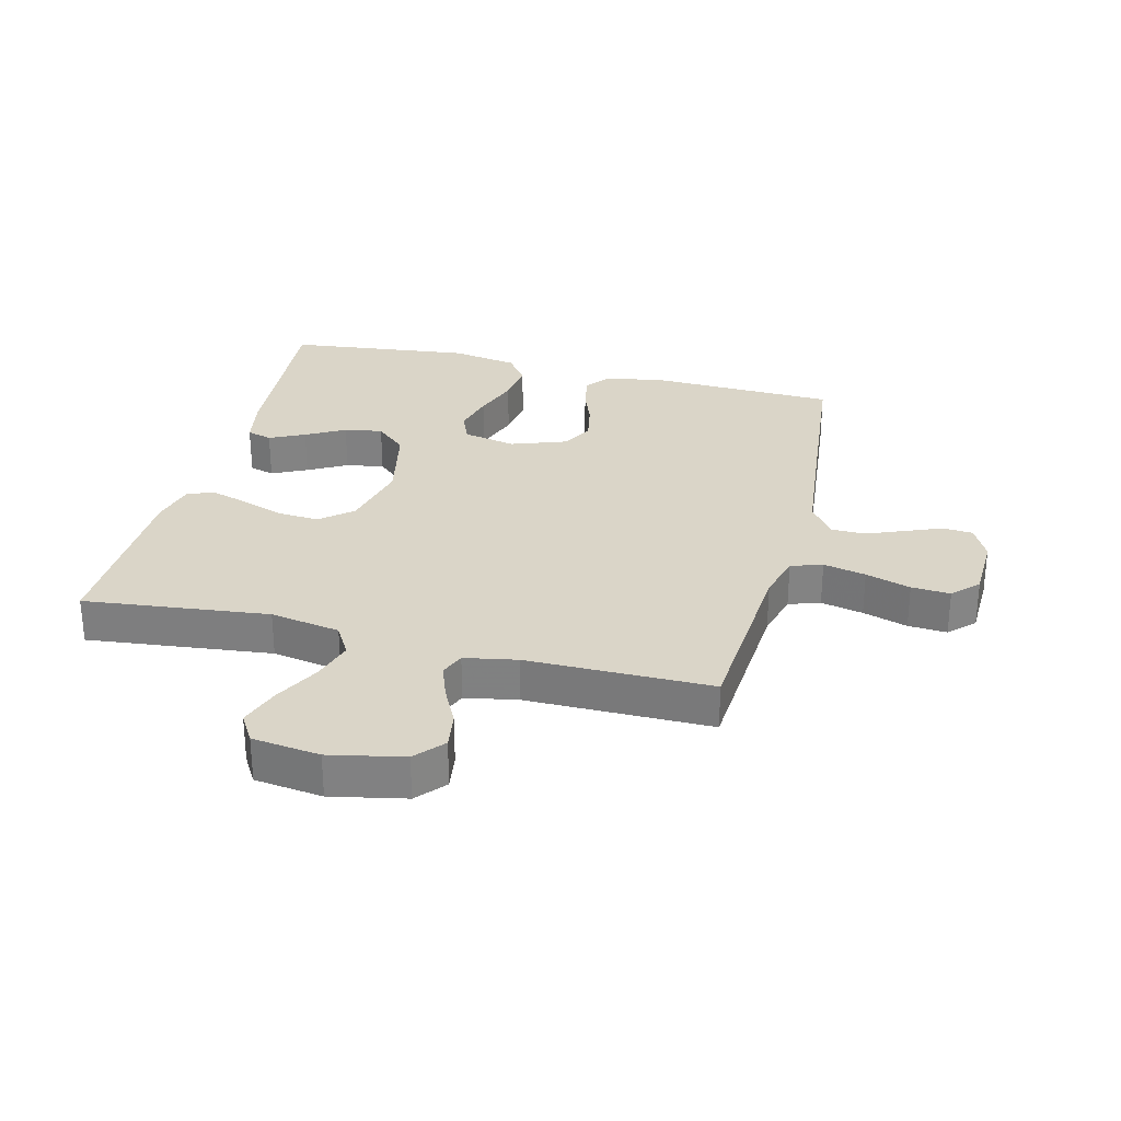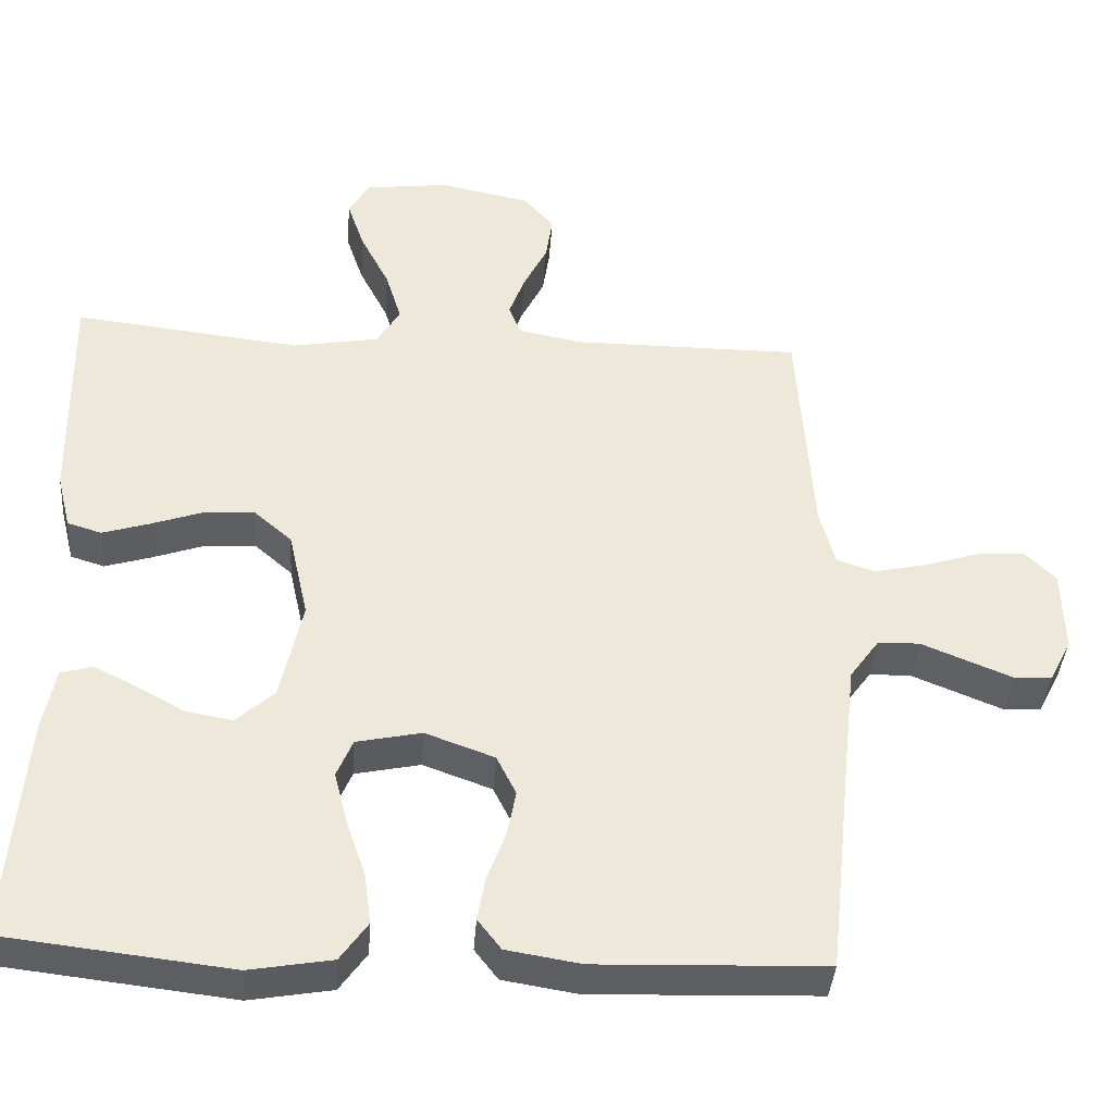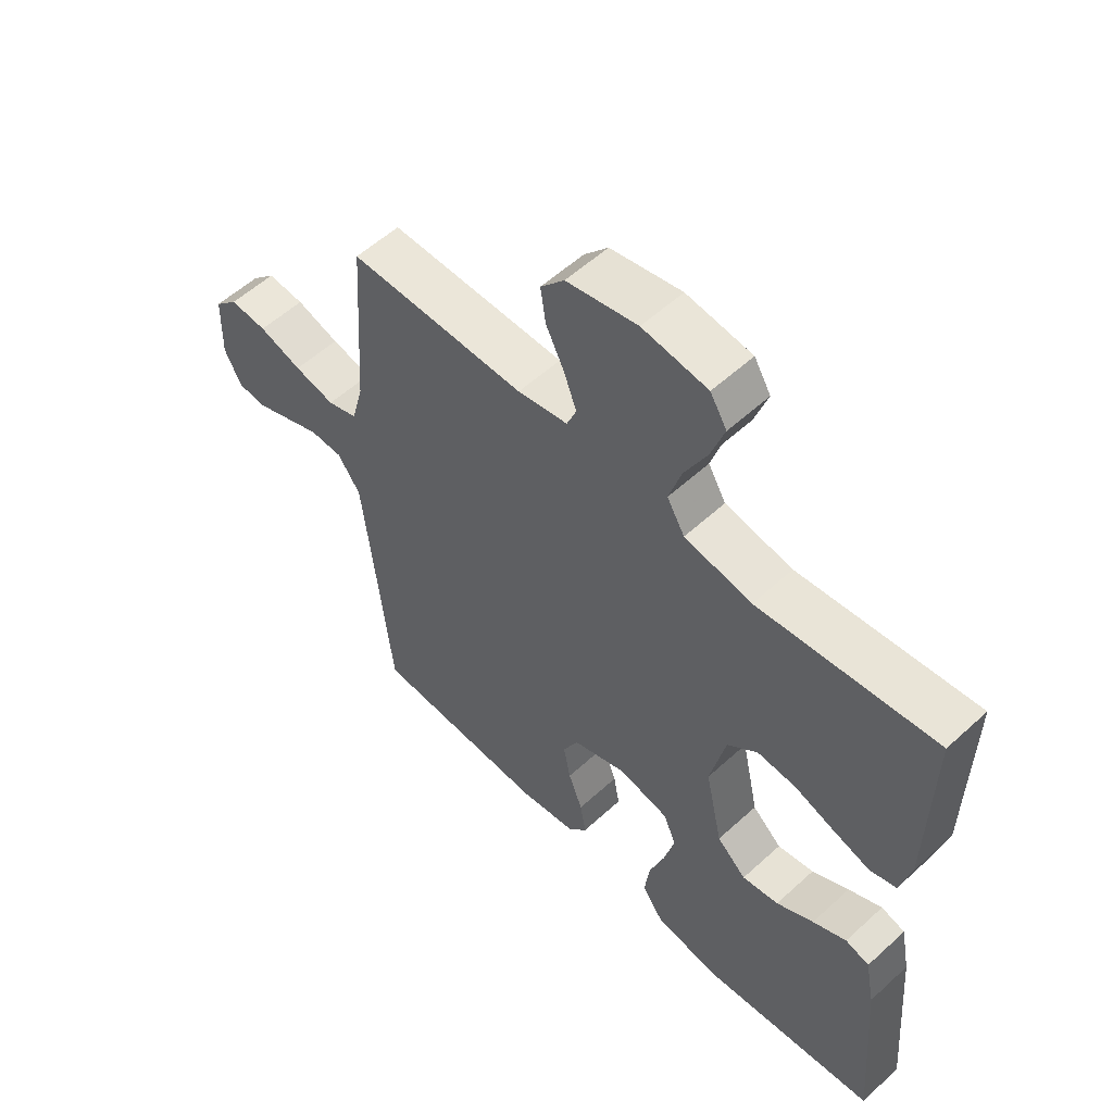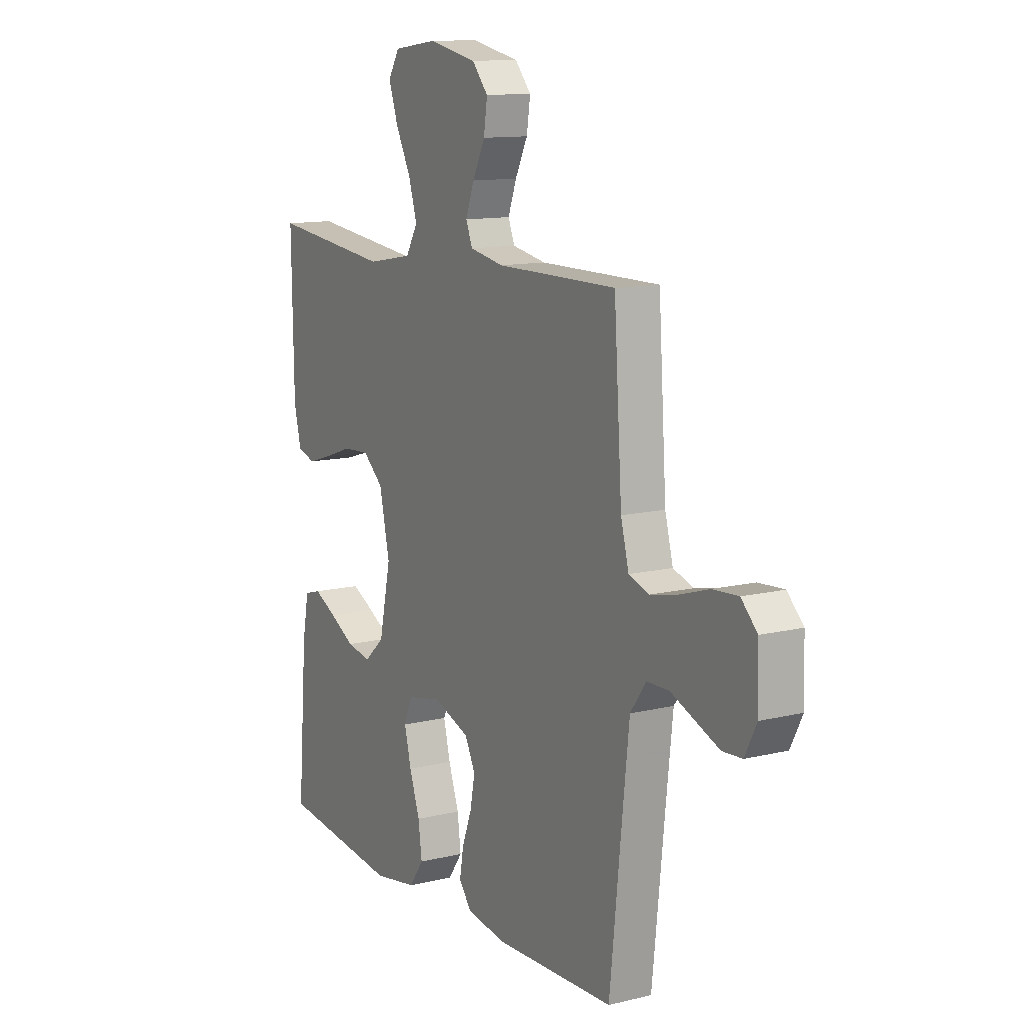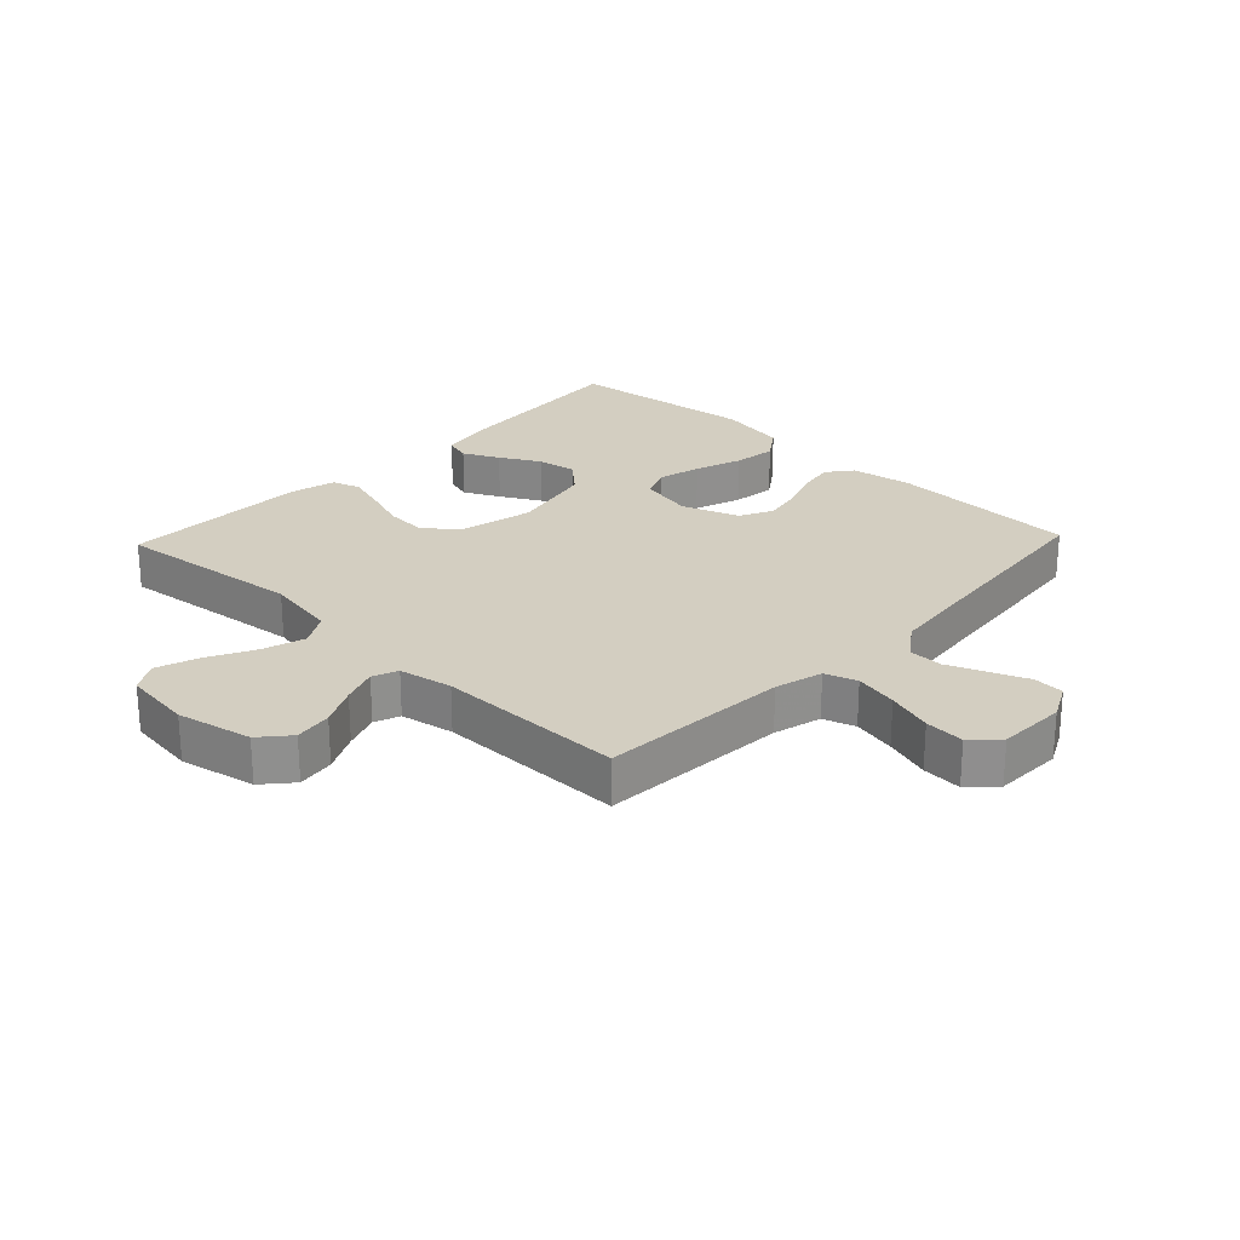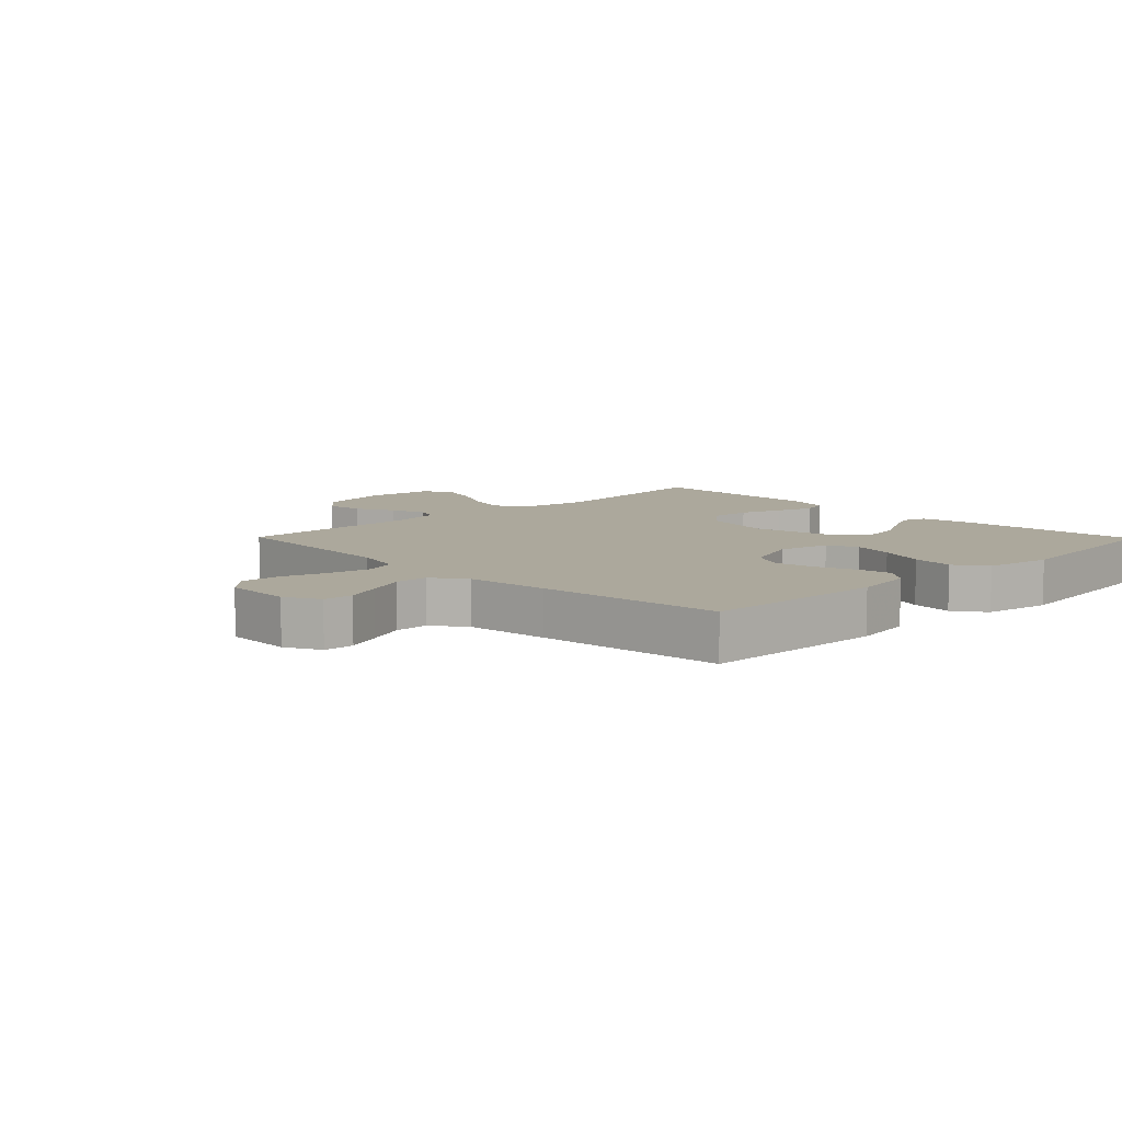
<metadata>
{"format":"obj","ext":"obj","renderer":"f3d","projection":"perspective","resolution":1024,"background":"white","views":[{"elev":29.3,"azim":14.2,"up":"+Y"},{"elev":-39.1,"azim":-4.1,"up":"+Z"},{"elev":55.9,"azim":-133.8,"up":"+Z"},{"elev":12.1,"azim":60.1,"up":"+Z"},{"elev":25.1,"azim":43.5,"up":"+Y"},{"elev":8.5,"azim":135.6,"up":"+Y"}]}
</metadata>
<code>
v -0.5 0.07 0.5
v -0.2 0.07 0.466
v -0.086 0.07 0.486
v -0.056 0.07 0.537
v -0.077 0.07 0.605
v -0.115 0.07 0.679
v -0.138 0.07 0.746
v -0.11 0.07 0.792
v 0 0.07 0.806
v 0.12 0.07 0.781
v 0.16 0.07 0.735
v 0.151 0.07 0.675
v 0.12 0.07 0.613
v 0.099 0.07 0.556
v 0.115 0.07 0.516
v 0.2 0.07 0.5
v 0.5 0.07 0.5
v 0.52 0.07 0.2
v 0.54 0.07 0.124
v 0.591 0.07 0.107
v 0.66 0.07 0.122
v 0.733 0.07 0.145
v 0.796 0.07 0.149
v 0.836 0.07 0.109
v 0.839 0.07 0
v 0.81 0.07 -0.057
v 0.761 0.07 -0.06
v 0.702 0.07 -0.036
v 0.641 0.07 -0.011
v 0.586 0.07 -0.012
v 0.547 0.07 -0.066
v 0.532 0.07 -0.2
v 0.5 0.07 -0.5
v 0.2 0.07 -0.51
v 0.102 0.07 -0.494
v 0.071 0.07 -0.454
v 0.081 0.07 -0.397
v 0.105 0.07 -0.333
v 0.117 0.07 -0.271
v 0.091 0.07 -0.219
v 0 0.07 -0.186
v -0.086 0.07 -0.204
v -0.107 0.07 -0.254
v -0.09 0.07 -0.322
v -0.064 0.07 -0.397
v -0.055 0.07 -0.465
v -0.091 0.07 -0.516
v -0.2 0.07 -0.535
v -0.5 0.07 -0.5
v -0.476 0.07 -0.2
v -0.46 0.07 -0.117
v -0.419 0.07 -0.105
v -0.362 0.07 -0.133
v -0.299 0.07 -0.168
v -0.237 0.07 -0.179
v -0.187 0.07 -0.134
v -0.158 0.07 0
v -0.184 0.07 0.116
v -0.235 0.07 0.16
v -0.301 0.07 0.156
v -0.37 0.07 0.132
v -0.432 0.07 0.113
v -0.477 0.07 0.127
v -0.495 0.07 0.2
v -0.5 0 0.5
v -0.2 0 0.466
v -0.086 0 0.486
v -0.056 0 0.537
v -0.077 0 0.605
v -0.115 0 0.679
v -0.138 0 0.746
v -0.11 0 0.792
v 0 0 0.806
v 0.12 0 0.781
v 0.16 0 0.735
v 0.151 0 0.675
v 0.12 0 0.613
v 0.099 0 0.556
v 0.115 0 0.516
v 0.2 0 0.5
v 0.5 0 0.5
v 0.52 0 0.2
v 0.54 0 0.124
v 0.591 0 0.107
v 0.66 0 0.122
v 0.733 0 0.145
v 0.796 0 0.149
v 0.836 0 0.109
v 0.839 0 0
v 0.81 0 -0.057
v 0.761 0 -0.06
v 0.702 0 -0.036
v 0.641 0 -0.011
v 0.586 0 -0.012
v 0.547 0 -0.066
v 0.532 0 -0.2
v 0.5 0 -0.5
v 0.2 0 -0.51
v 0.102 0 -0.494
v 0.071 0 -0.454
v 0.081 0 -0.397
v 0.105 0 -0.333
v 0.117 0 -0.271
v 0.091 0 -0.219
v 0 0 -0.186
v -0.086 0 -0.204
v -0.107 0 -0.254
v -0.09 0 -0.322
v -0.064 0 -0.397
v -0.055 0 -0.465
v -0.091 0 -0.516
v -0.2 0 -0.535
v -0.5 0 -0.5
v -0.476 0 -0.2
v -0.46 0 -0.117
v -0.419 0 -0.105
v -0.362 0 -0.133
v -0.299 0 -0.168
v -0.237 0 -0.179
v -0.187 0 -0.134
v -0.158 0 0
v -0.184 0 0.116
v -0.235 0 0.16
v -0.301 0 0.156
v -0.37 0 0.132
v -0.432 0 0.113
v -0.477 0 0.127
v -0.495 0 0.2
f 64 1 2
f 63 64 2
f 62 63 2
f 61 62 2
f 60 61 2
f 59 60 2 3
f 58 59 3 4
f 57 58 4
f 52 53 54
f 51 52 54
f 50 51 54
f 49 50 54
f 48 49 54
f 47 48 54
f 46 47 54
f 45 46 54
f 44 45 54
f 43 44 54 55
f 42 43 55 56
f 36 37 38
f 35 36 38
f 34 35 38
f 33 34 38
f 32 33 38
f 31 32 38 39
f 30 31 39 40
f 27 28 29
f 26 27 29
f 25 26 29
f 24 25 29
f 23 24 29
f 22 23 29
f 21 22 29
f 20 21 29 30
f 30 40 41
f 20 30 41
f 19 20 41
f 16 17 18
f 42 56 57
f 41 42 57
f 19 41 57
f 18 19 57
f 16 18 57
f 15 16 57
f 11 12 13
f 10 11 13
f 9 10 13
f 8 9 13
f 7 8 13
f 6 7 13
f 5 6 13
f 14 15 57 4
f 4 5 13 14
f 66 65 128
f 66 128 127
f 66 127 126
f 66 126 125
f 66 125 124
f 67 66 124 123
f 68 67 123 122
f 68 122 121
f 118 117 116
f 118 116 115
f 118 115 114
f 118 114 113
f 118 113 112
f 118 112 111
f 118 111 110
f 118 110 109
f 118 109 108
f 119 118 108 107
f 120 119 107 106
f 102 101 100
f 102 100 99
f 102 99 98
f 102 98 97
f 102 97 96
f 103 102 96 95
f 104 103 95 94
f 93 92 91
f 93 91 90
f 93 90 89
f 93 89 88
f 93 88 87
f 93 87 86
f 93 86 85
f 94 93 85 84
f 105 104 94
f 105 94 84
f 105 84 83
f 82 81 80
f 121 120 106
f 121 106 105
f 121 105 83
f 121 83 82
f 121 82 80
f 121 80 79
f 77 76 75
f 77 75 74
f 77 74 73
f 77 73 72
f 77 72 71
f 77 71 70
f 77 70 69
f 68 121 79 78
f 78 77 69 68
f 1 65 66 2
f 2 66 67 3
f 3 67 68 4
f 4 68 69 5
f 5 69 70 6
f 6 70 71 7
f 7 71 72 8
f 8 72 73 9
f 9 73 74 10
f 10 74 75 11
f 11 75 76 12
f 12 76 77 13
f 13 77 78 14
f 14 78 79 15
f 15 79 80 16
f 16 80 81 17
f 17 81 82 18
f 18 82 83 19
f 19 83 84 20
f 20 84 85 21
f 21 85 86 22
f 22 86 87 23
f 23 87 88 24
f 24 88 89 25
f 25 89 90 26
f 26 90 91 27
f 27 91 92 28
f 28 92 93 29
f 29 93 94 30
f 30 94 95 31
f 31 95 96 32
f 32 96 97 33
f 33 97 98 34
f 34 98 99 35
f 35 99 100 36
f 36 100 101 37
f 37 101 102 38
f 38 102 103 39
f 39 103 104 40
f 40 104 105 41
f 41 105 106 42
f 42 106 107 43
f 43 107 108 44
f 44 108 109 45
f 45 109 110 46
f 46 110 111 47
f 47 111 112 48
f 48 112 113 49
f 49 113 114 50
f 50 114 115 51
f 51 115 116 52
f 52 116 117 53
f 53 117 118 54
f 54 118 119 55
f 55 119 120 56
f 56 120 121 57
f 57 121 122 58
f 58 122 123 59
f 59 123 124 60
f 60 124 125 61
f 61 125 126 62
f 62 126 127 63
f 63 127 128 64
f 64 128 65 1

</code>
